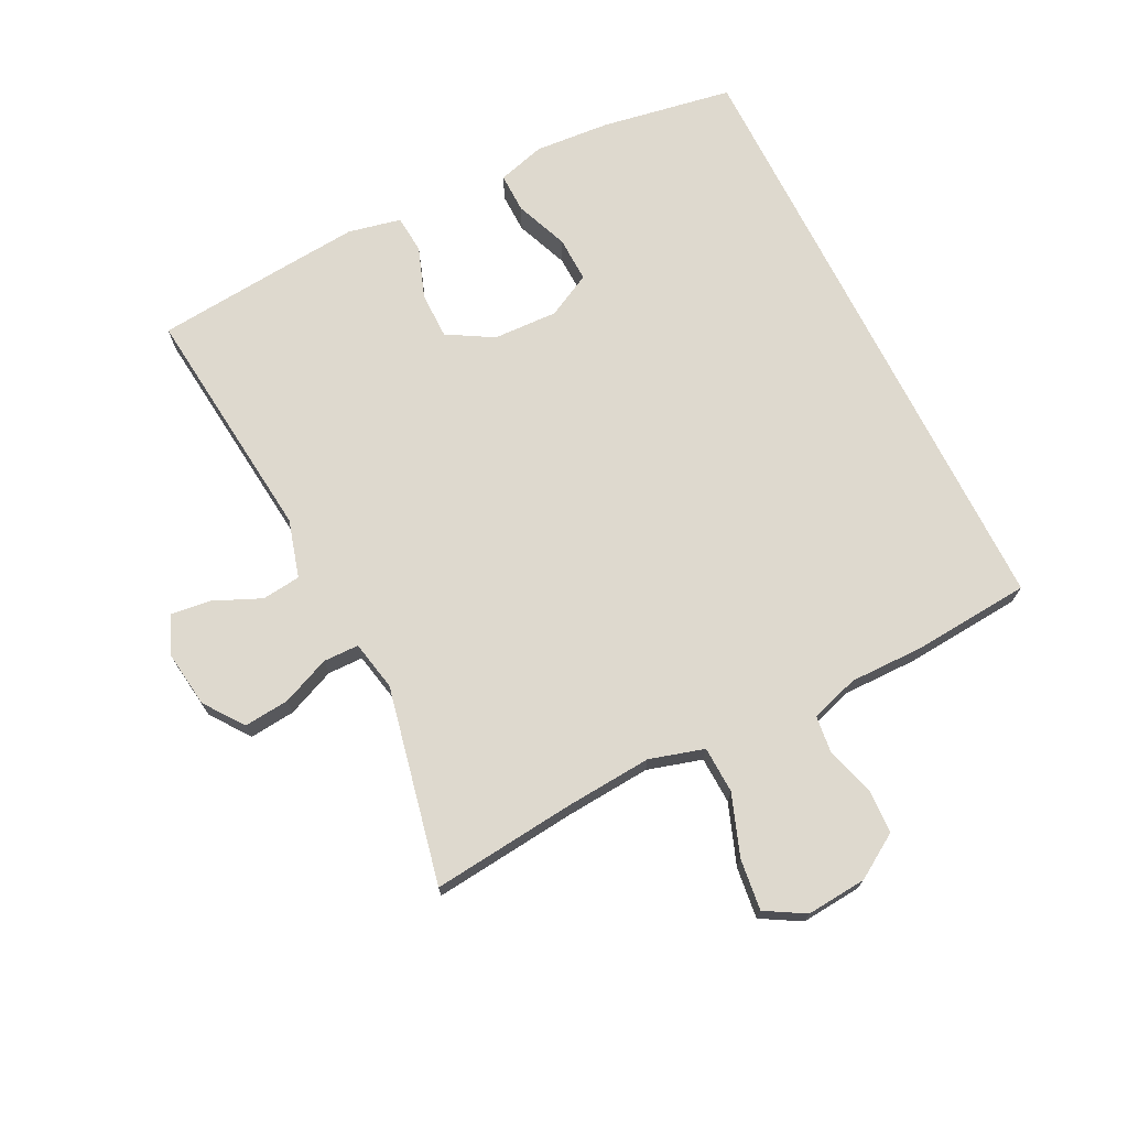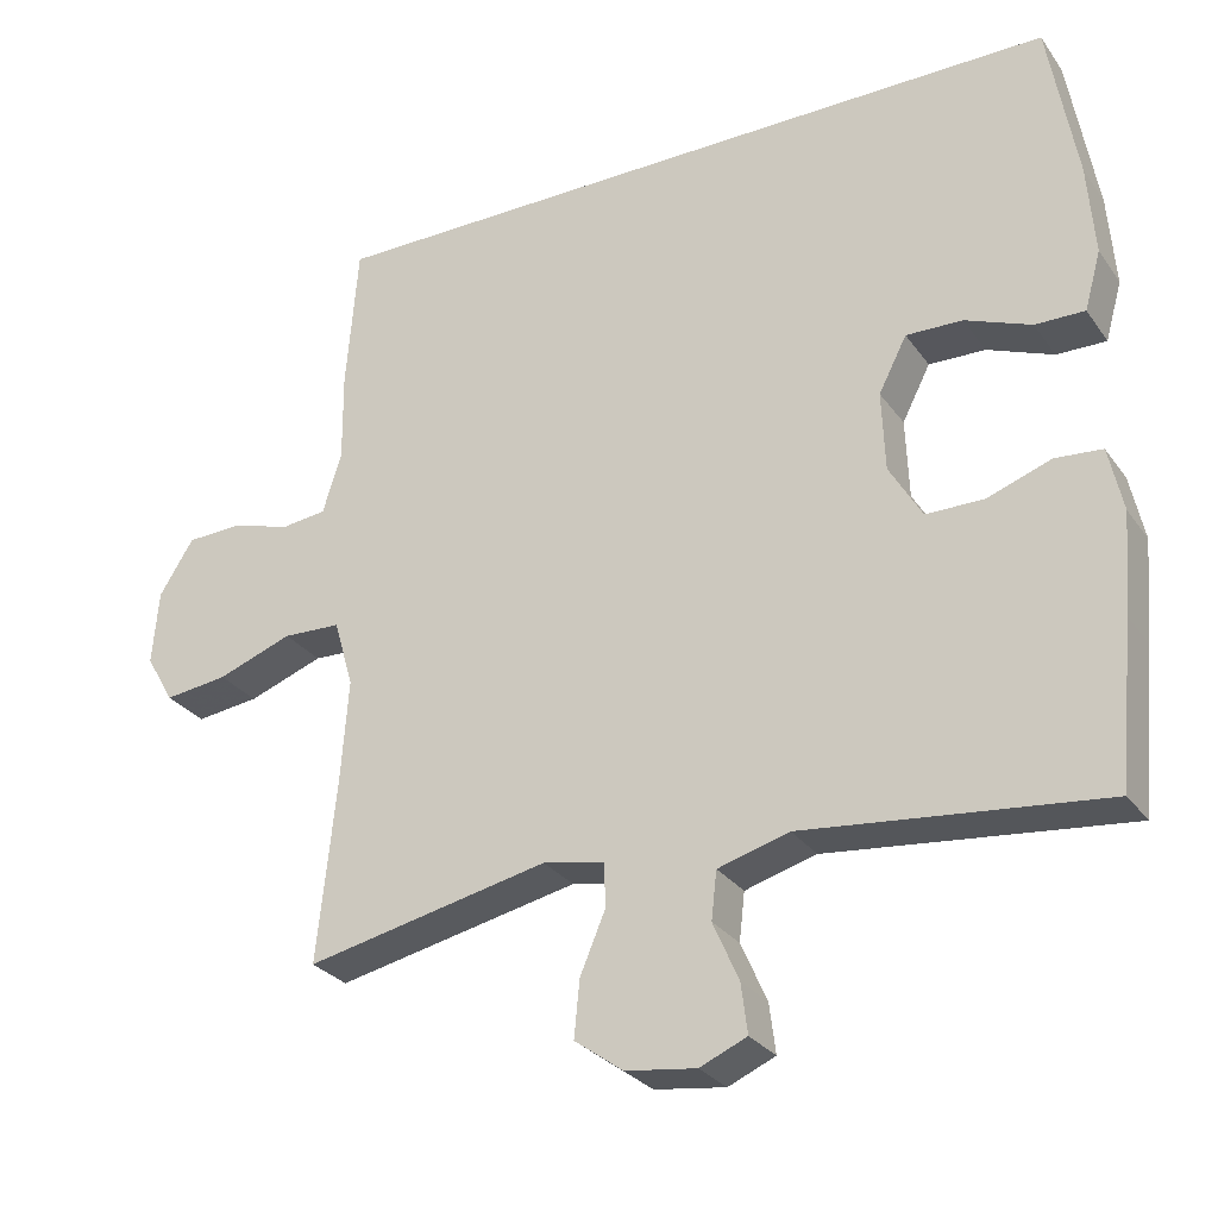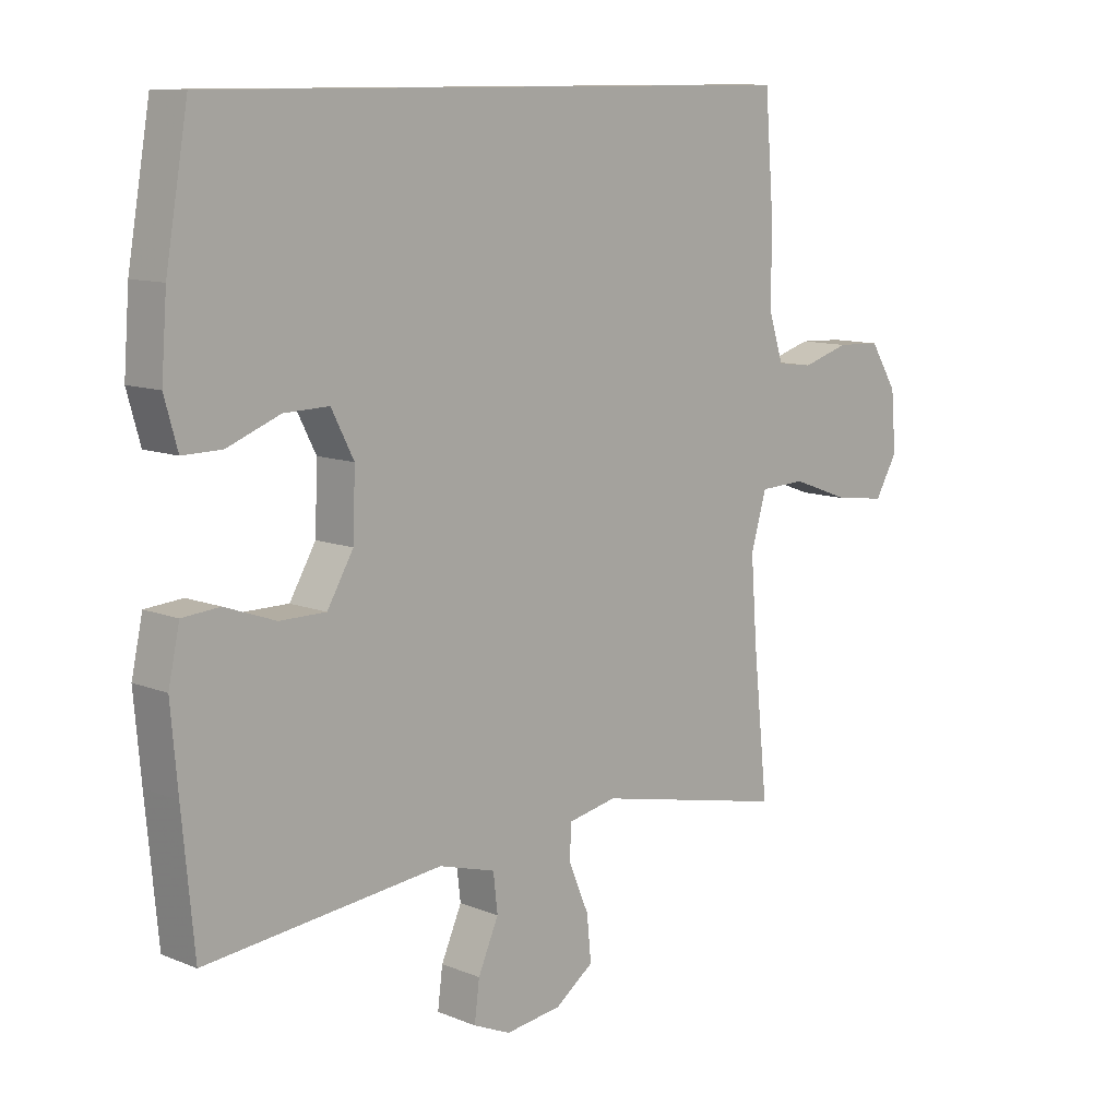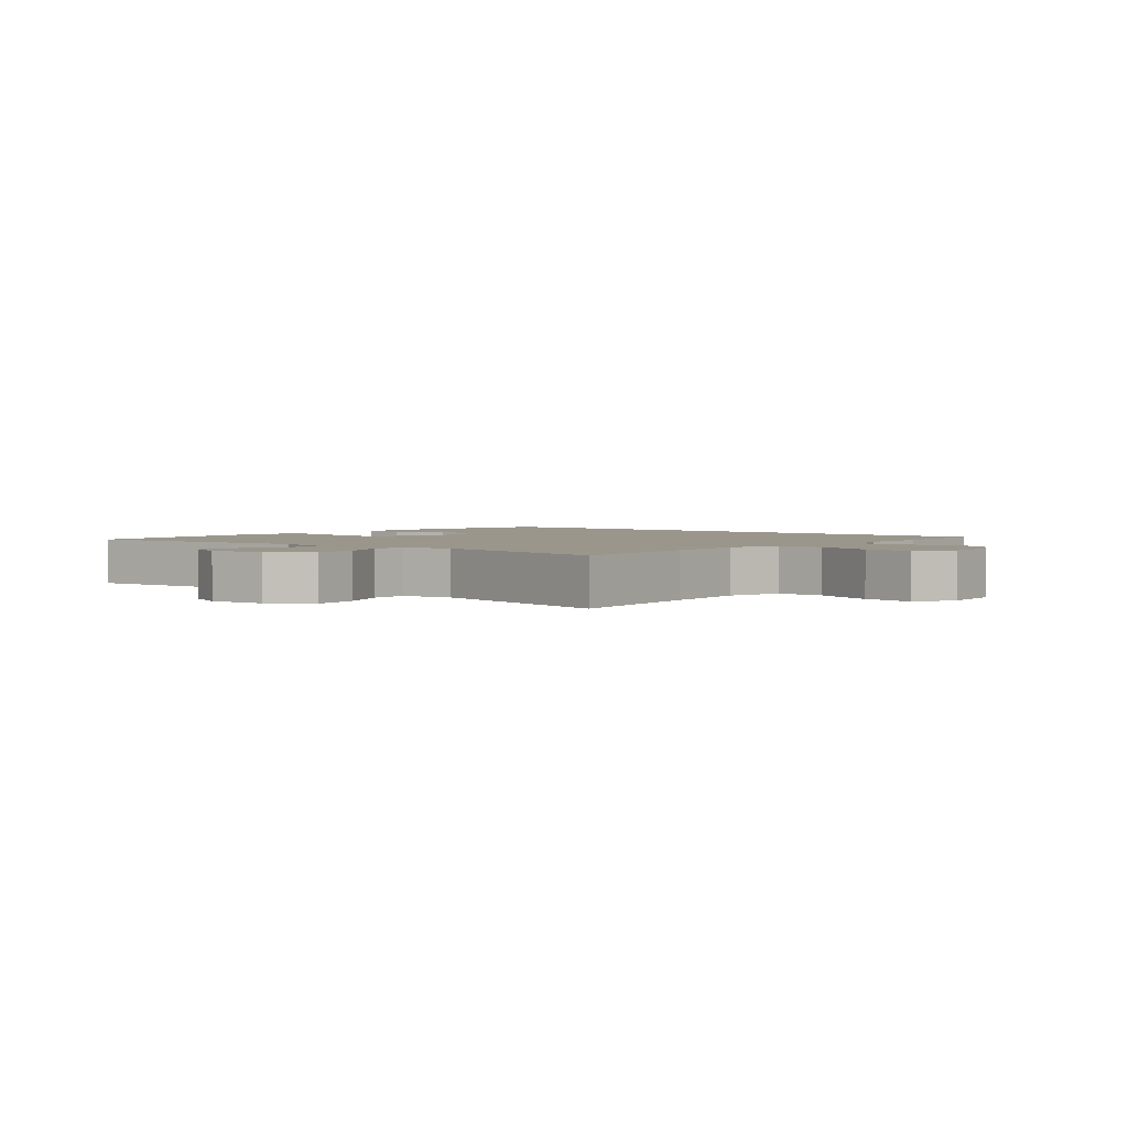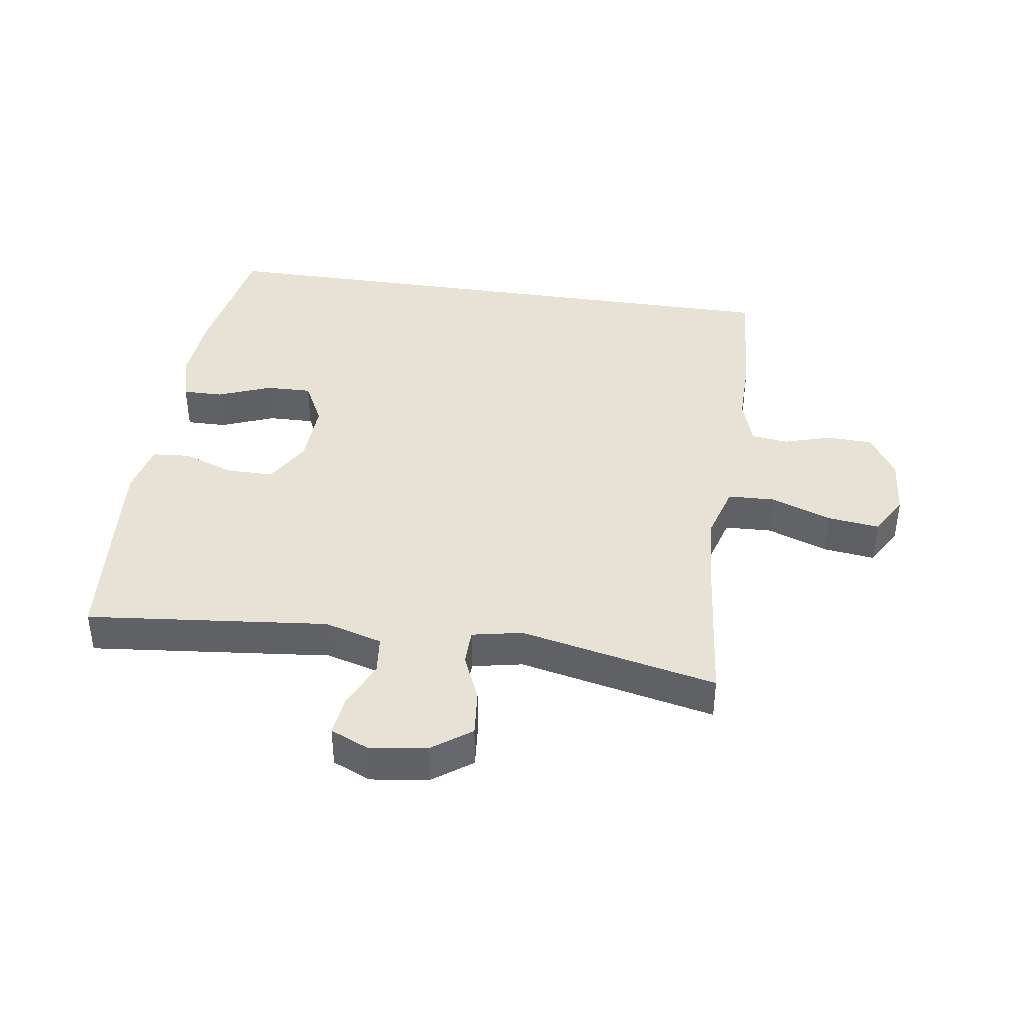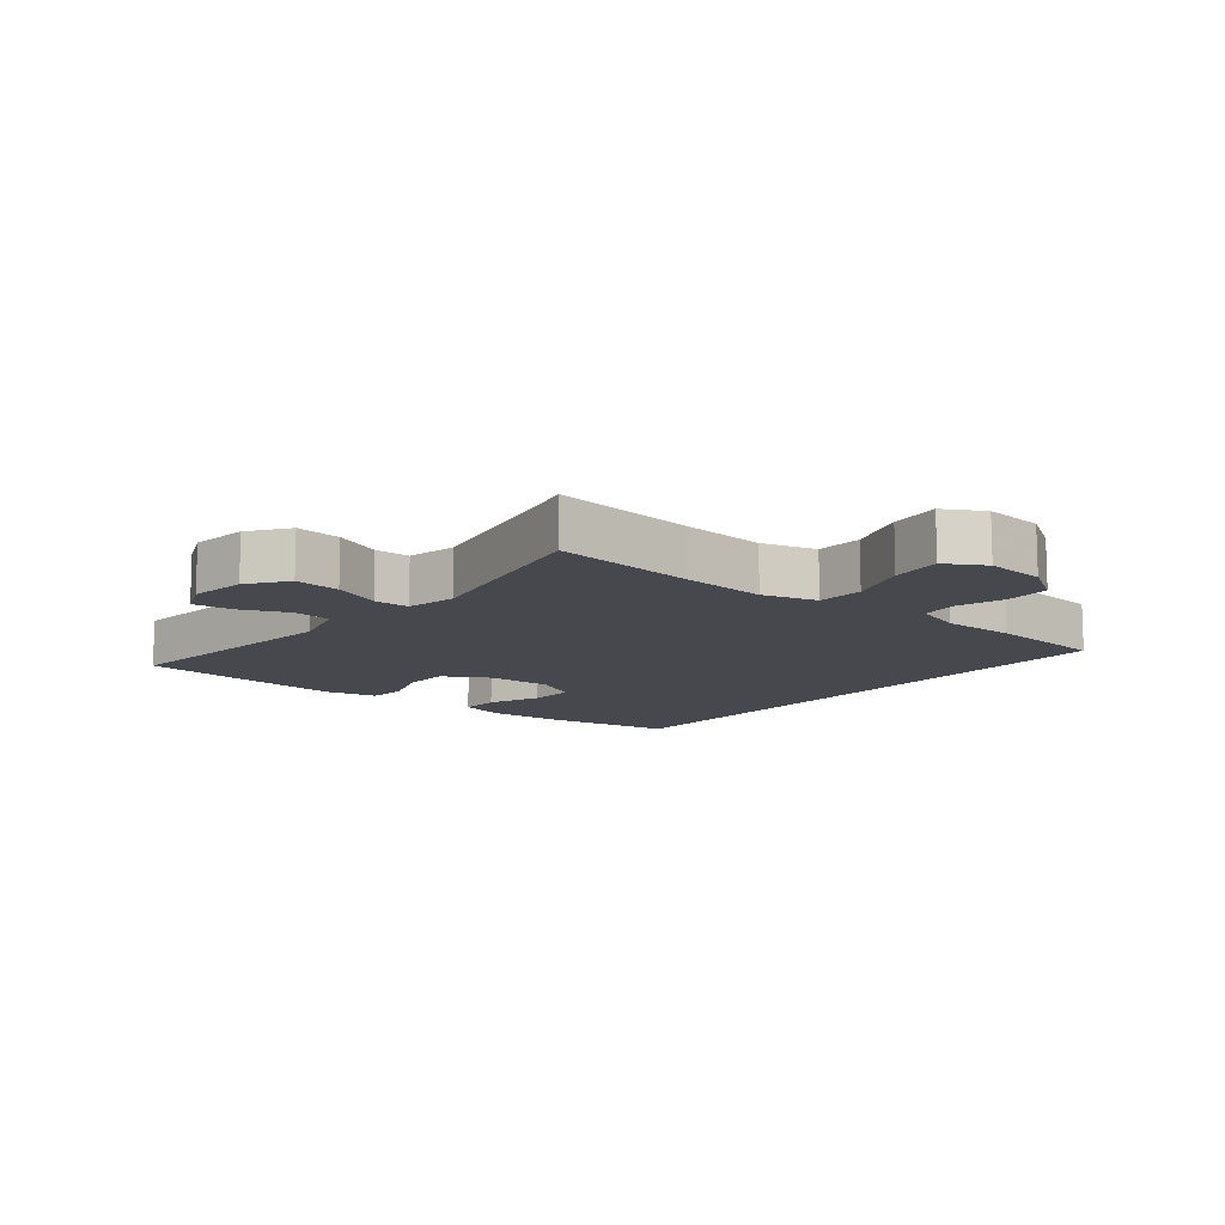
<metadata>
{"format":"obj","ext":"obj","renderer":"f3d","projection":"perspective","resolution":1024,"background":"white","views":[{"elev":71.6,"azim":-116.6,"up":"+Y"},{"elev":-28.3,"azim":28.3,"up":"+Z"},{"elev":10.6,"azim":135.2,"up":"+Z"},{"elev":2.5,"azim":-139.8,"up":"+Y"},{"elev":40.5,"azim":-171.5,"up":"+Y"},{"elev":-11.7,"azim":-129.5,"up":"+Y"}]}
</metadata>
<code>
v 0.482 0.07 0.5
v 0.518 0.07 0.292
v 0.527 0.07 0.174
v 0.506 0.07 0.099
v 0.443 0.07 0.1
v 0.359 0.07 0.133
v 0.287 0.07 0.135
v 0.251 0.07 0.065
v 0.255 0.07 -0.037
v 0.297 0.07 -0.109
v 0.371 0.07 -0.109
v 0.452 0.07 -0.08
v 0.512 0.07 -0.085
v 0.53 0.07 -0.168
v 0.519 0.07 -0.295
v 0.5 0.07 -0.5
v 0.12 0.07 -0.46
v 0.029 0.07 -0.486
v 0.022 0.07 -0.547
v 0.055 0.07 -0.622
v 0.063 0.07 -0.685
v 0.003 0.07 -0.711
v -0.087 0.07 -0.699
v -0.149 0.07 -0.654
v -0.142 0.07 -0.582
v -0.11 0.07 -0.506
v -0.111 0.07 -0.45
v -0.19 0.07 -0.434
v -0.5 0.07 -0.5
v -0.476 0.07 -0.271
v -0.466 0.07 -0.137
v -0.491 0.07 -0.051
v -0.565 0.07 -0.048
v -0.661 0.07 -0.083
v -0.742 0.07 -0.093
v -0.778 0.07 -0.031
v -0.77 0.07 0.064
v -0.726 0.07 0.134
v -0.655 0.07 0.137
v -0.579 0.07 0.114
v -0.521 0.07 0.121
v -0.497 0.07 0.197
v -0.498 0.07 0.313
v -0.483 0.07 0.5
v 0.482 0 0.5
v 0.518 0 0.292
v 0.527 0 0.174
v 0.506 0 0.099
v 0.443 0 0.1
v 0.359 0 0.133
v 0.287 0 0.135
v 0.251 0 0.065
v 0.255 0 -0.037
v 0.297 0 -0.109
v 0.371 0 -0.109
v 0.452 0 -0.08
v 0.512 0 -0.085
v 0.53 0 -0.168
v 0.519 0 -0.295
v 0.5 0 -0.5
v 0.12 0 -0.46
v 0.029 0 -0.486
v 0.022 0 -0.547
v 0.055 0 -0.622
v 0.063 0 -0.685
v 0.003 0 -0.711
v -0.087 0 -0.699
v -0.149 0 -0.654
v -0.142 0 -0.582
v -0.11 0 -0.506
v -0.111 0 -0.45
v -0.19 0 -0.434
v -0.5 0 -0.5
v -0.476 0 -0.271
v -0.466 0 -0.137
v -0.491 0 -0.051
v -0.565 0 -0.048
v -0.661 0 -0.083
v -0.742 0 -0.093
v -0.778 0 -0.031
v -0.77 0 0.064
v -0.726 0 0.134
v -0.655 0 0.137
v -0.579 0 0.114
v -0.521 0 0.121
v -0.497 0 0.197
v -0.498 0 0.313
v -0.483 0 0.5
f 1 2 3
f 44 1 3
f 43 44 3
f 42 43 3
f 41 42 3
f 40 41 3
f 38 39 40
f 37 38 40
f 36 37 40
f 35 36 40
f 34 35 40
f 33 34 40
f 32 33 40
f 28 29 30
f 27 28 30 31
f 24 25 26
f 23 24 26
f 22 23 26
f 21 22 26
f 20 21 26
f 19 20 26
f 18 19 26 27
f 27 31 32
f 18 27 32
f 17 18 32
f 15 16 17
f 14 15 17
f 13 14 17
f 12 13 17
f 11 12 17
f 3 4 5 6
f 3 6 7
f 40 3 7
f 32 40 7 8
f 17 32 8 9
f 10 11 17
f 9 10 17
f 47 46 45
f 47 45 88
f 47 88 87
f 47 87 86
f 47 86 85
f 47 85 84
f 84 83 82
f 84 82 81
f 84 81 80
f 84 80 79
f 84 79 78
f 84 78 77
f 84 77 76
f 74 73 72
f 75 74 72 71
f 70 69 68
f 70 68 67
f 70 67 66
f 70 66 65
f 70 65 64
f 70 64 63
f 71 70 63 62
f 76 75 71
f 76 71 62
f 76 62 61
f 61 60 59
f 61 59 58
f 61 58 57
f 61 57 56
f 61 56 55
f 50 49 48 47
f 51 50 47
f 51 47 84
f 52 51 84 76
f 53 52 76 61
f 61 55 54
f 61 54 53
f 1 45 46 2
f 2 46 47 3
f 3 47 48 4
f 4 48 49 5
f 5 49 50 6
f 6 50 51 7
f 7 51 52 8
f 8 52 53 9
f 9 53 54 10
f 10 54 55 11
f 11 55 56 12
f 12 56 57 13
f 13 57 58 14
f 14 58 59 15
f 15 59 60 16
f 16 60 61 17
f 17 61 62 18
f 18 62 63 19
f 19 63 64 20
f 20 64 65 21
f 21 65 66 22
f 22 66 67 23
f 23 67 68 24
f 24 68 69 25
f 25 69 70 26
f 26 70 71 27
f 27 71 72 28
f 28 72 73 29
f 29 73 74 30
f 30 74 75 31
f 31 75 76 32
f 32 76 77 33
f 33 77 78 34
f 34 78 79 35
f 35 79 80 36
f 36 80 81 37
f 37 81 82 38
f 38 82 83 39
f 39 83 84 40
f 40 84 85 41
f 41 85 86 42
f 42 86 87 43
f 43 87 88 44
f 44 88 45 1

</code>
